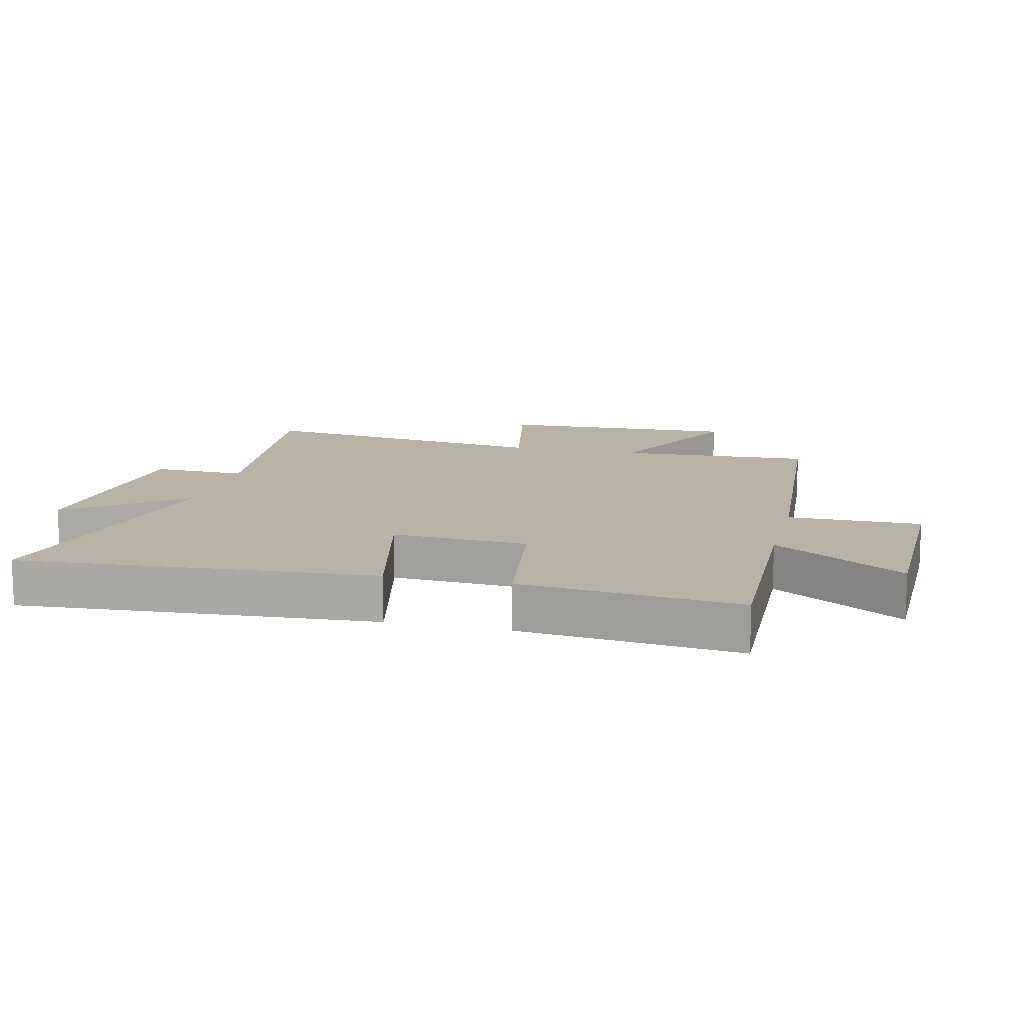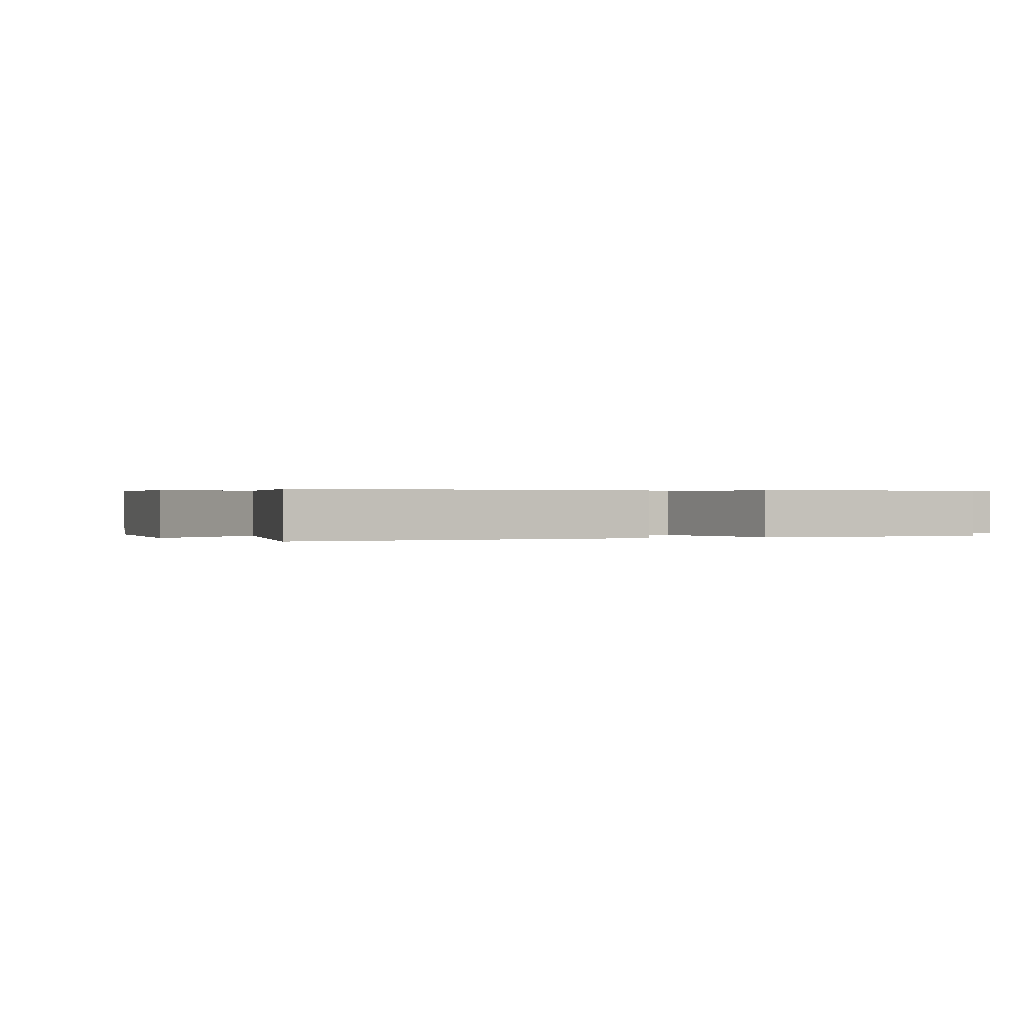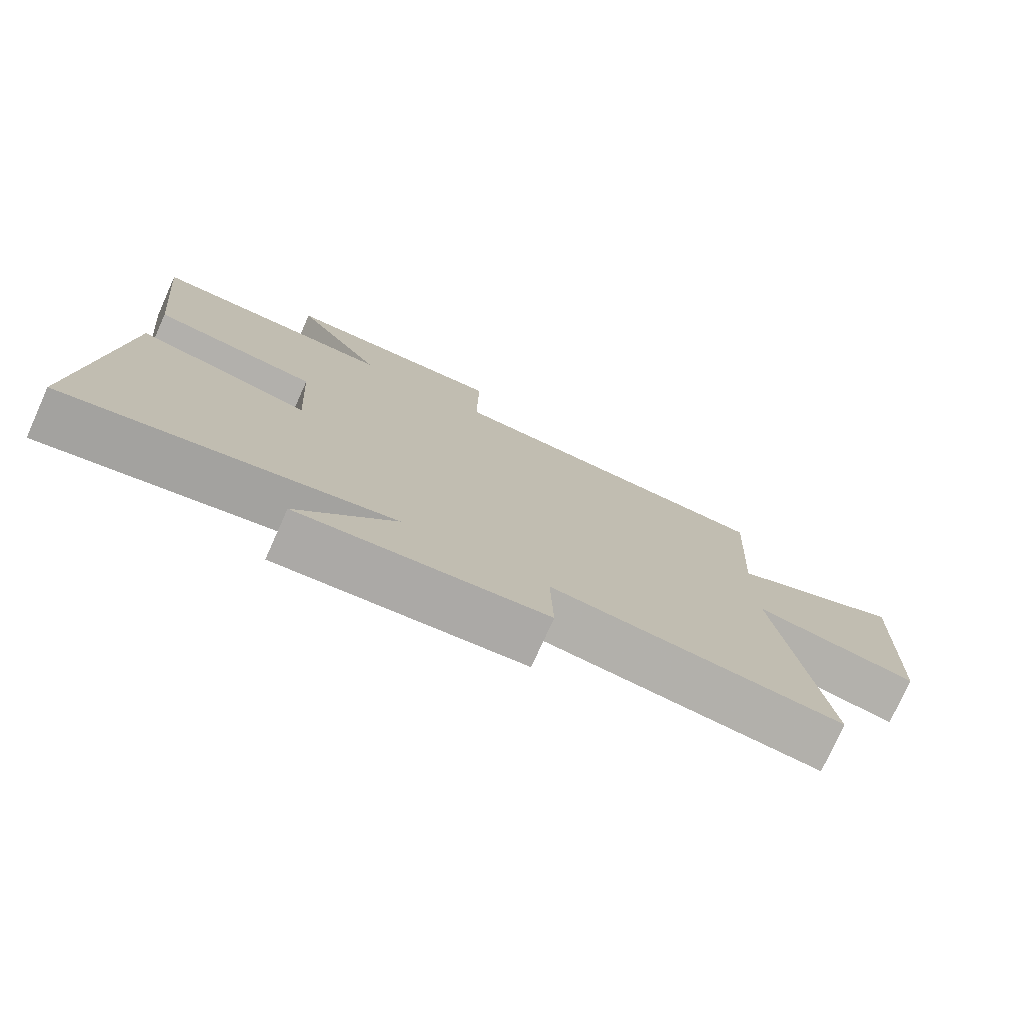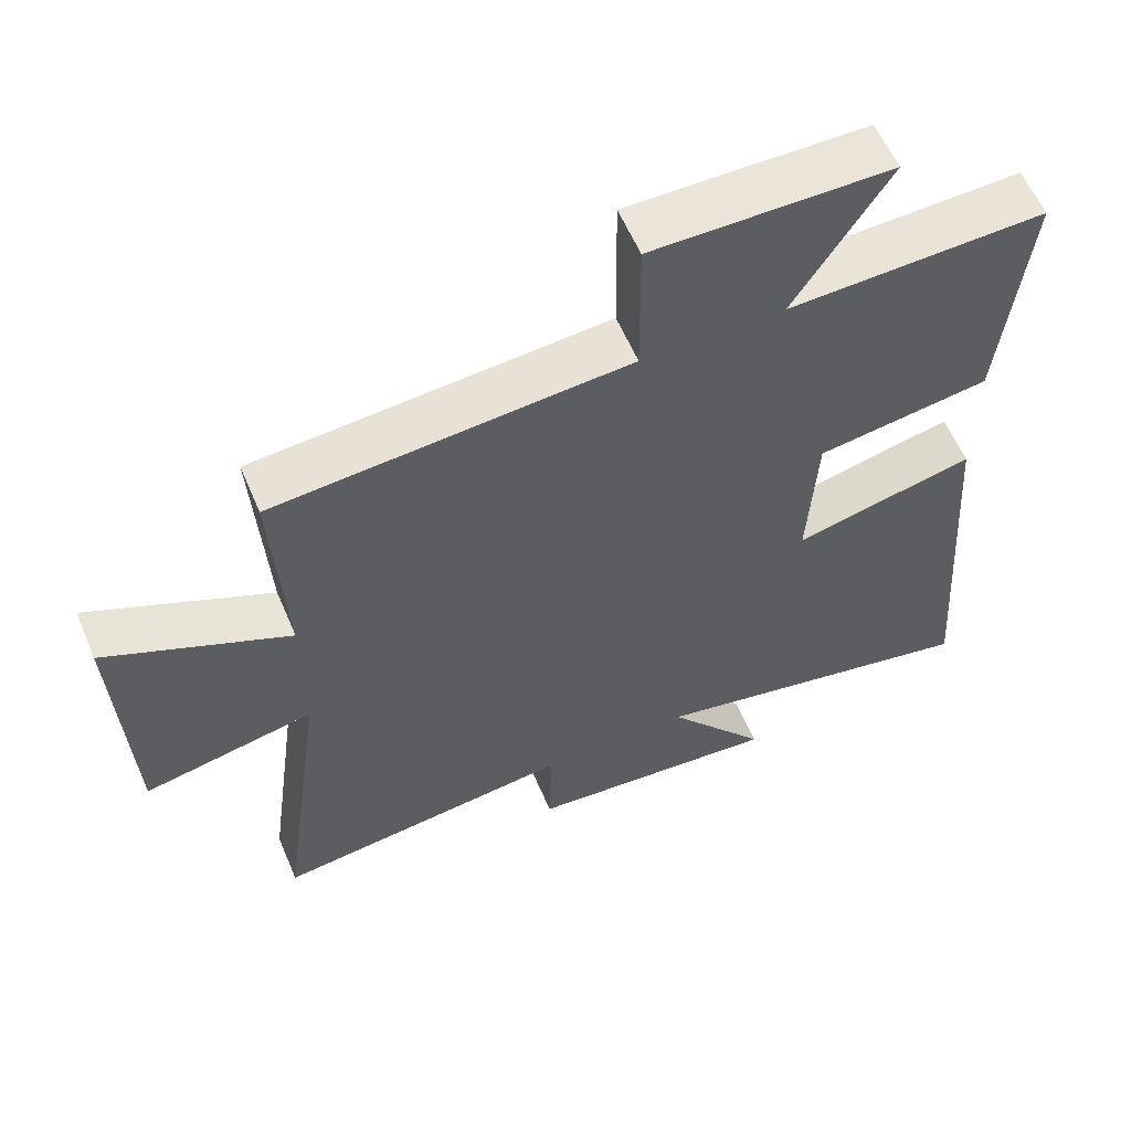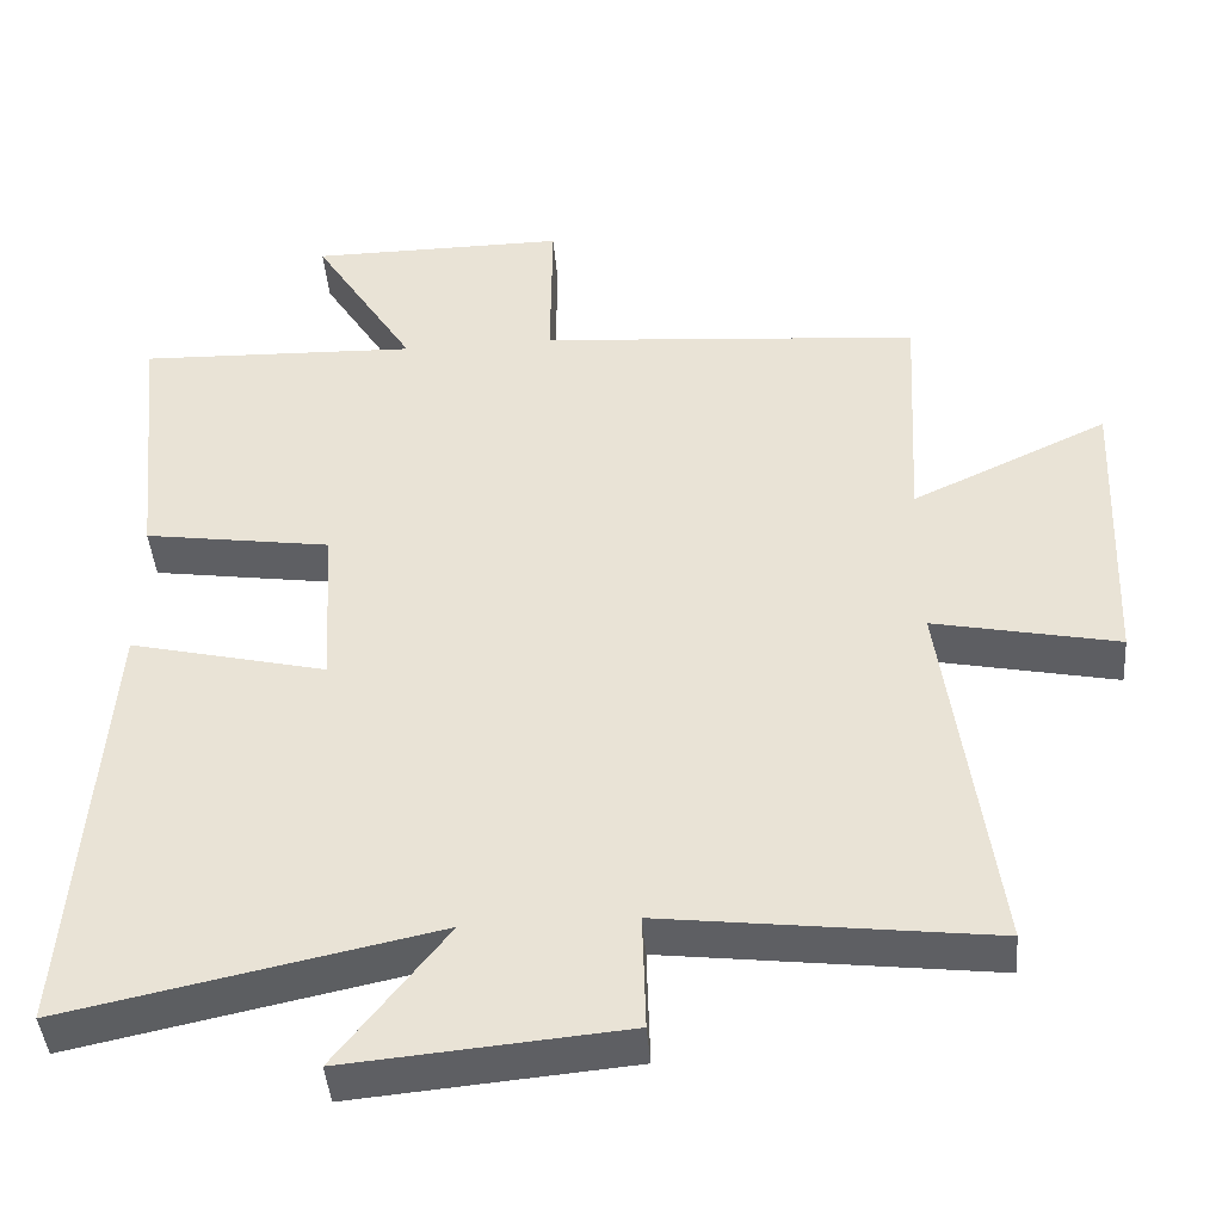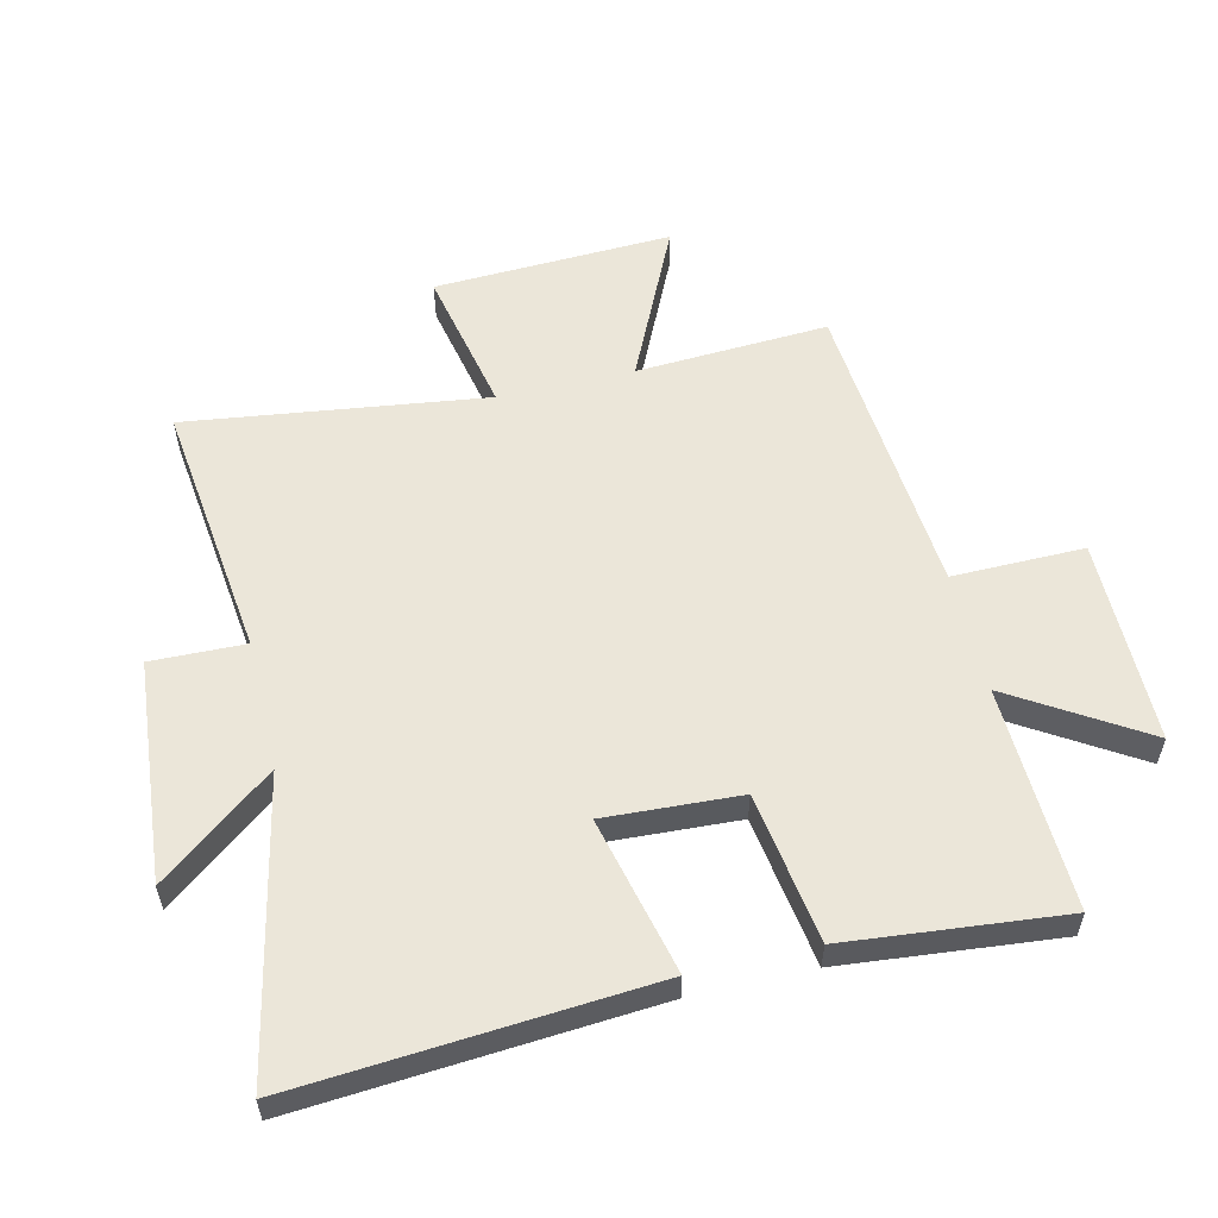
<metadata>
{"format":"obj","ext":"obj","renderer":"f3d","projection":"perspective","resolution":1024,"background":"white","views":[{"elev":12.7,"azim":-76.3,"up":"+Y"},{"elev":0.3,"azim":-113.5,"up":"+Y"},{"elev":-77.3,"azim":-24.2,"up":"+Z"},{"elev":59.1,"azim":157.0,"up":"+Z"},{"elev":-43.2,"azim":4.6,"up":"+Z"},{"elev":56.2,"azim":-103.4,"up":"+Y"}]}
</metadata>
<code>
v -0.542 0.07 -0.6
v -0.5 0.07 -0.031
v -0.246 0.07 -0.091
v -0.258 0.07 0.127
v -0.5 0.07 0.163
v -0.535 0.07 0.512
v -0.174 0.07 0.5
v -0.306 0.07 0.711
v 0.026 0.07 0.713
v 0.024 0.07 0.5
v 0.517 0.07 0.461
v 0.5 0.07 0.15
v 0.754 0.07 0.269
v 0.738 0.07 -0.117
v 0.5 0.07 -0.068
v 0.565 0.07 -0.551
v 0.144 0.07 -0.5
v 0.148 0.07 -0.651
v -0.21 0.07 -0.683
v -0.068 0.07 -0.5
v -0.542 0 -0.6
v -0.5 0 -0.031
v -0.246 0 -0.091
v -0.258 0 0.127
v -0.5 0 0.163
v -0.535 0 0.512
v -0.174 0 0.5
v -0.306 0 0.711
v 0.026 0 0.713
v 0.024 0 0.5
v 0.517 0 0.461
v 0.5 0 0.15
v 0.754 0 0.269
v 0.738 0 -0.117
v 0.5 0 -0.068
v 0.565 0 -0.551
v 0.144 0 -0.5
v 0.148 0 -0.651
v -0.21 0 -0.683
v -0.068 0 -0.5
f 17 18 19 20
f 15 16 17
f 15 17 20
f 12 13 14 15
f 12 15 20 1
f 10 11 12
f 7 8 9 10
f 7 10 12
f 6 7 12
f 5 6 12
f 4 5 12
f 3 4 12
f 1 2 3
f 1 3 12
f 40 39 38 37
f 37 36 35
f 40 37 35
f 35 34 33 32
f 21 40 35 32
f 32 31 30
f 30 29 28 27
f 32 30 27
f 32 27 26
f 32 26 25
f 32 25 24
f 32 24 23
f 23 22 21
f 32 23 21
f 1 21 22 2
f 2 22 23 3
f 3 23 24 4
f 4 24 25 5
f 5 25 26 6
f 6 26 27 7
f 7 27 28 8
f 8 28 29 9
f 9 29 30 10
f 10 30 31 11
f 11 31 32 12
f 12 32 33 13
f 13 33 34 14
f 14 34 35 15
f 15 35 36 16
f 16 36 37 17
f 17 37 38 18
f 18 38 39 19
f 19 39 40 20
f 20 40 21 1

</code>
